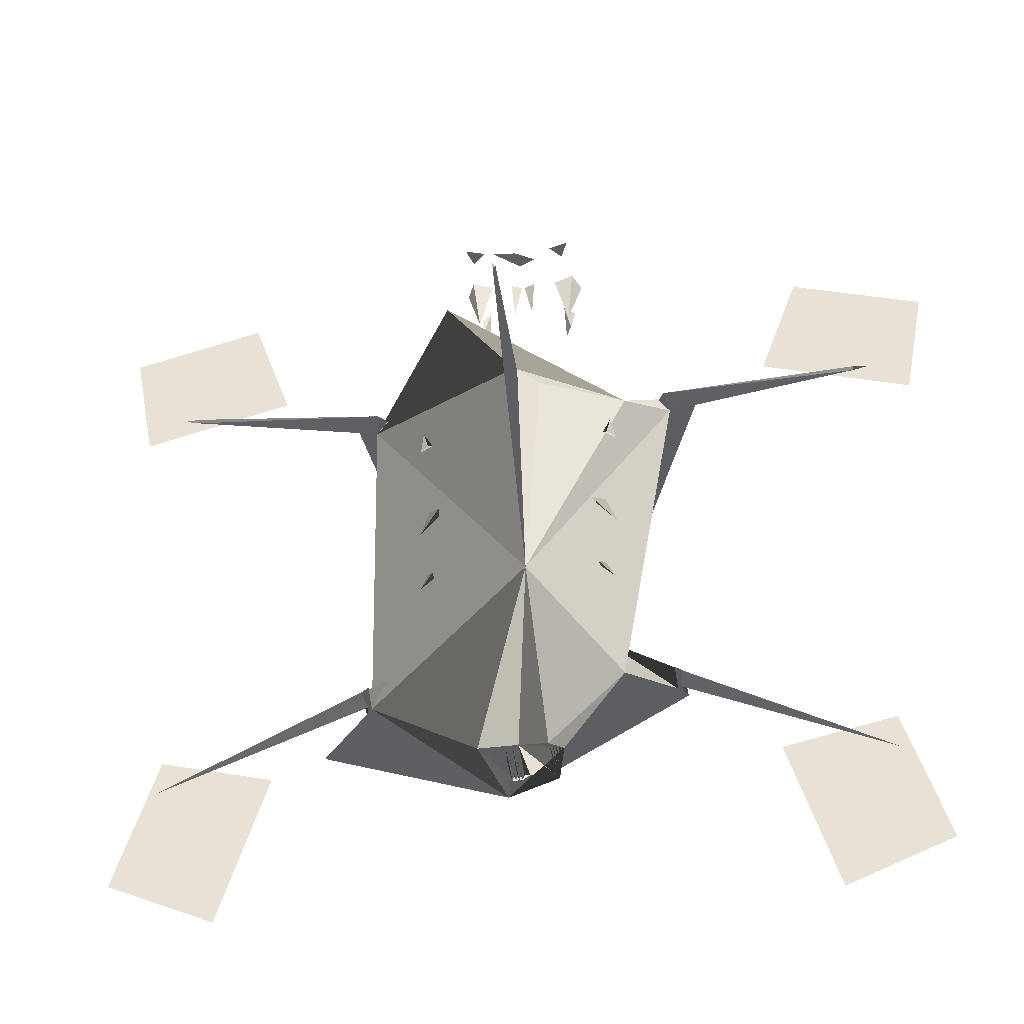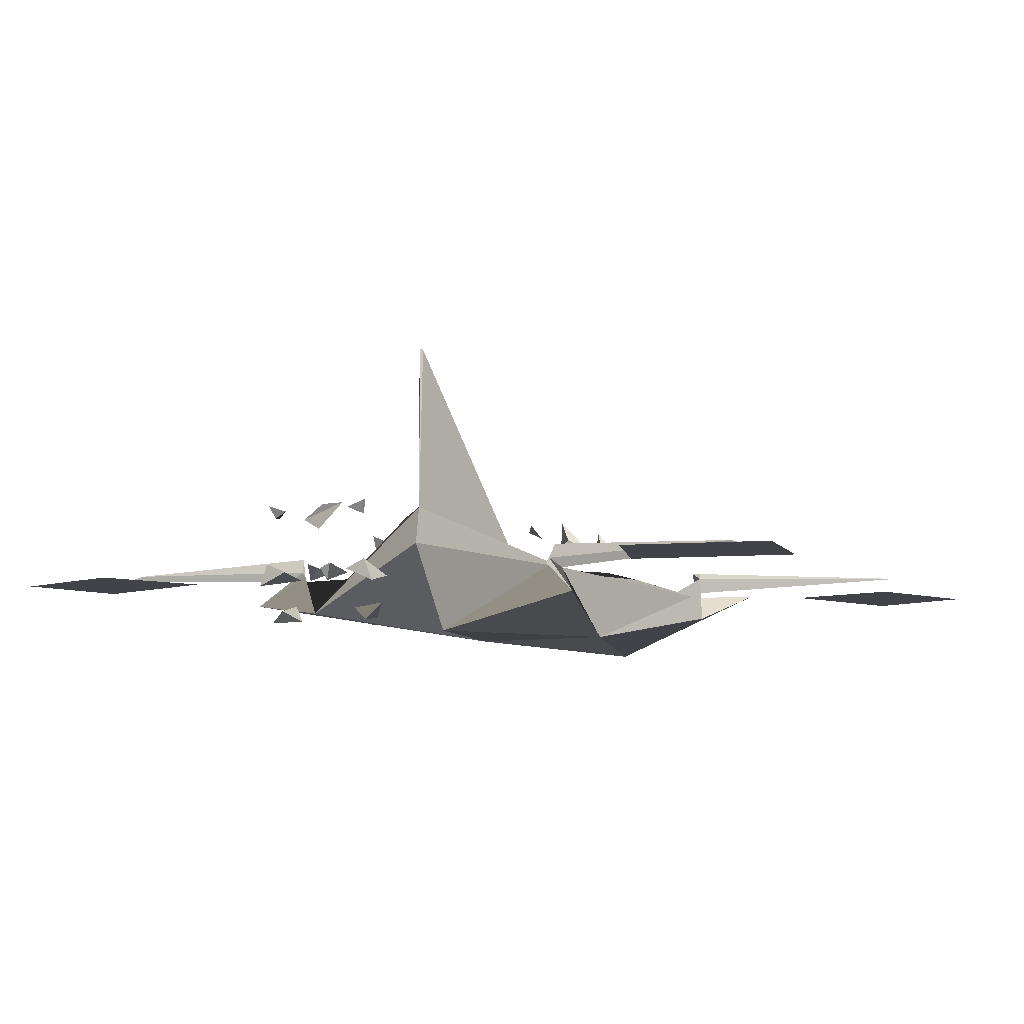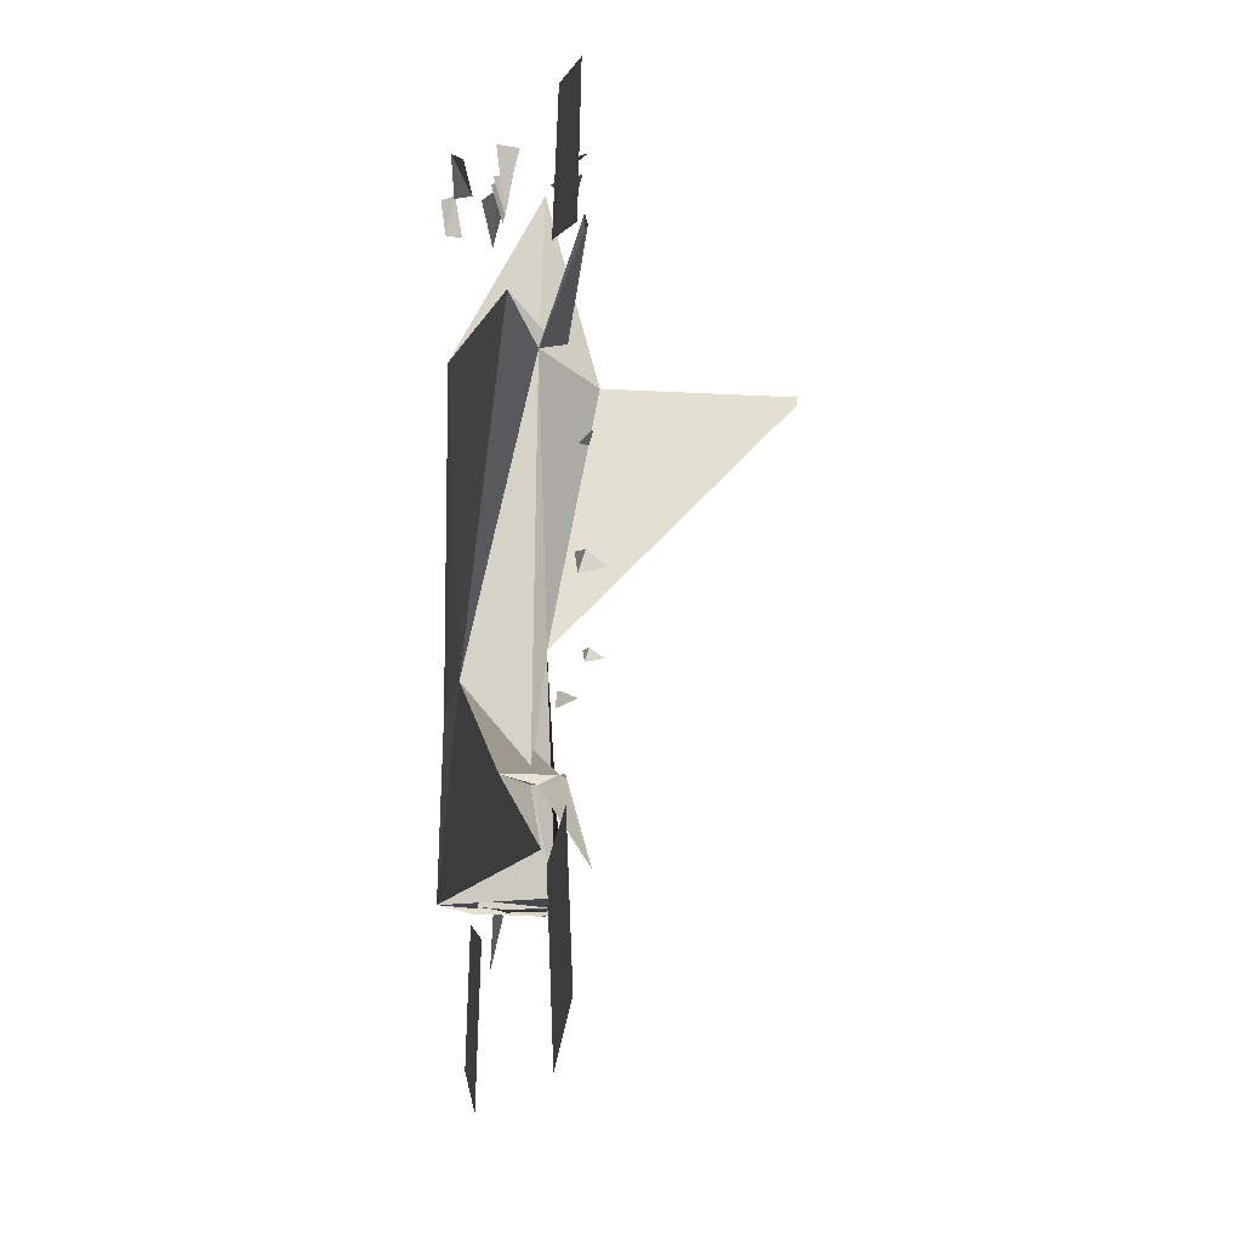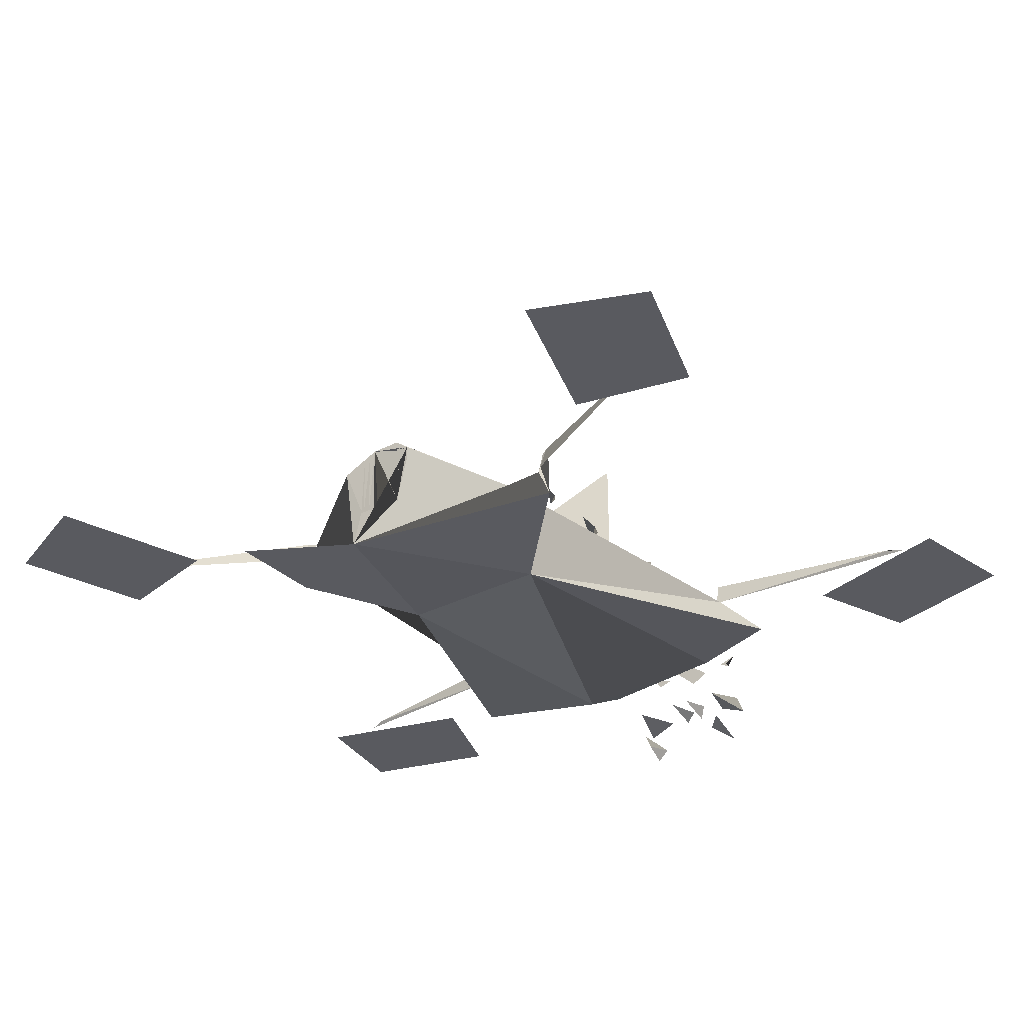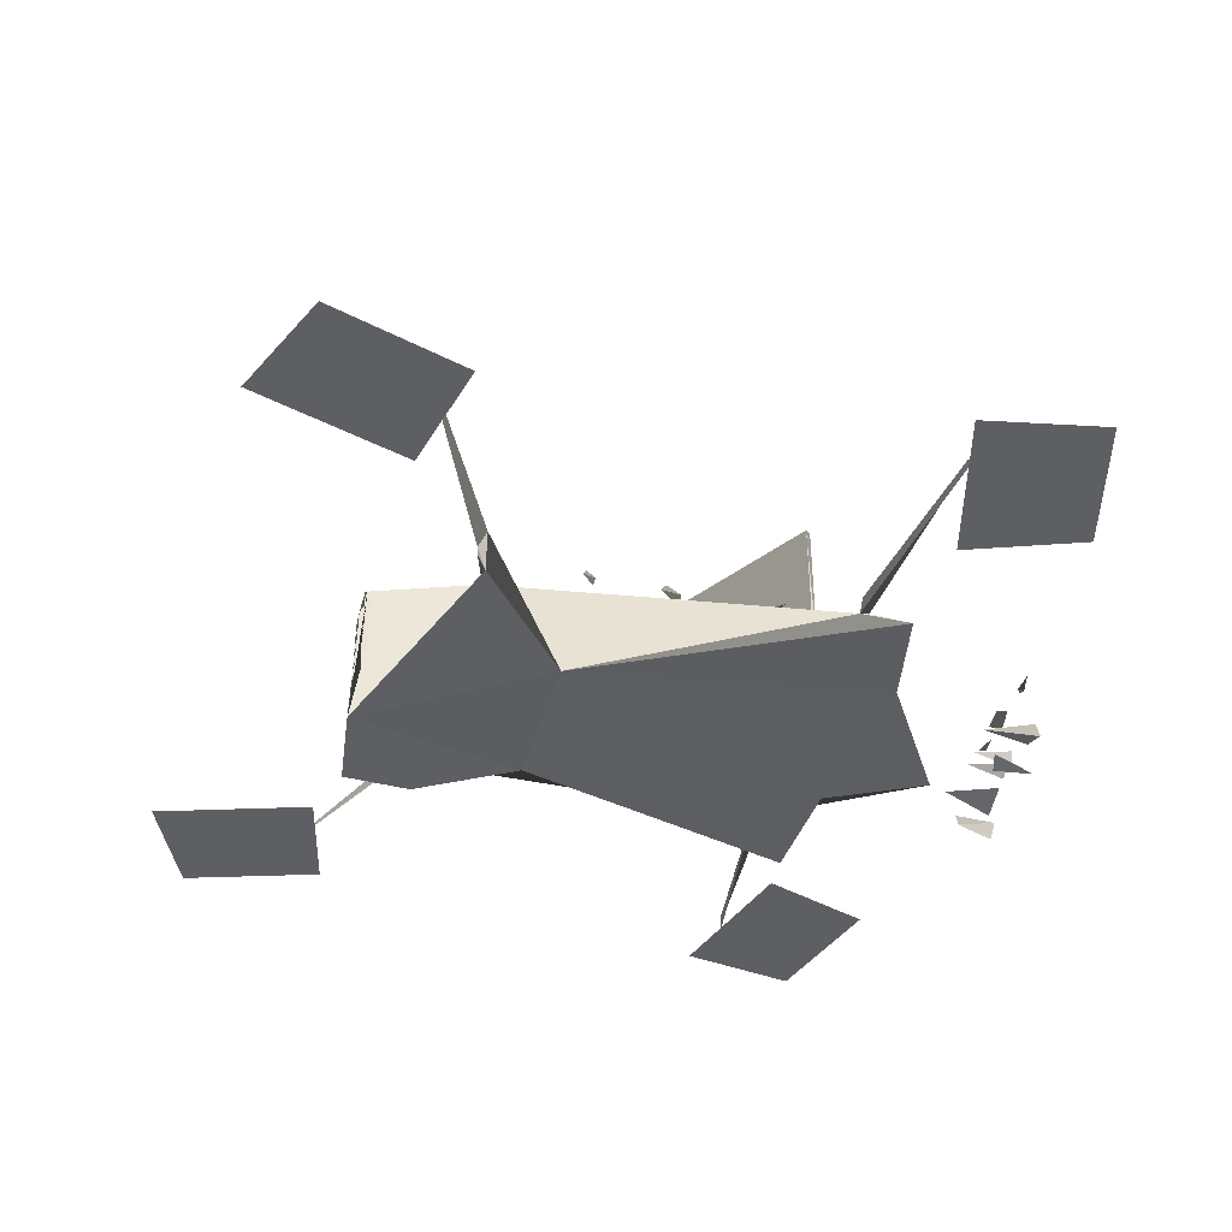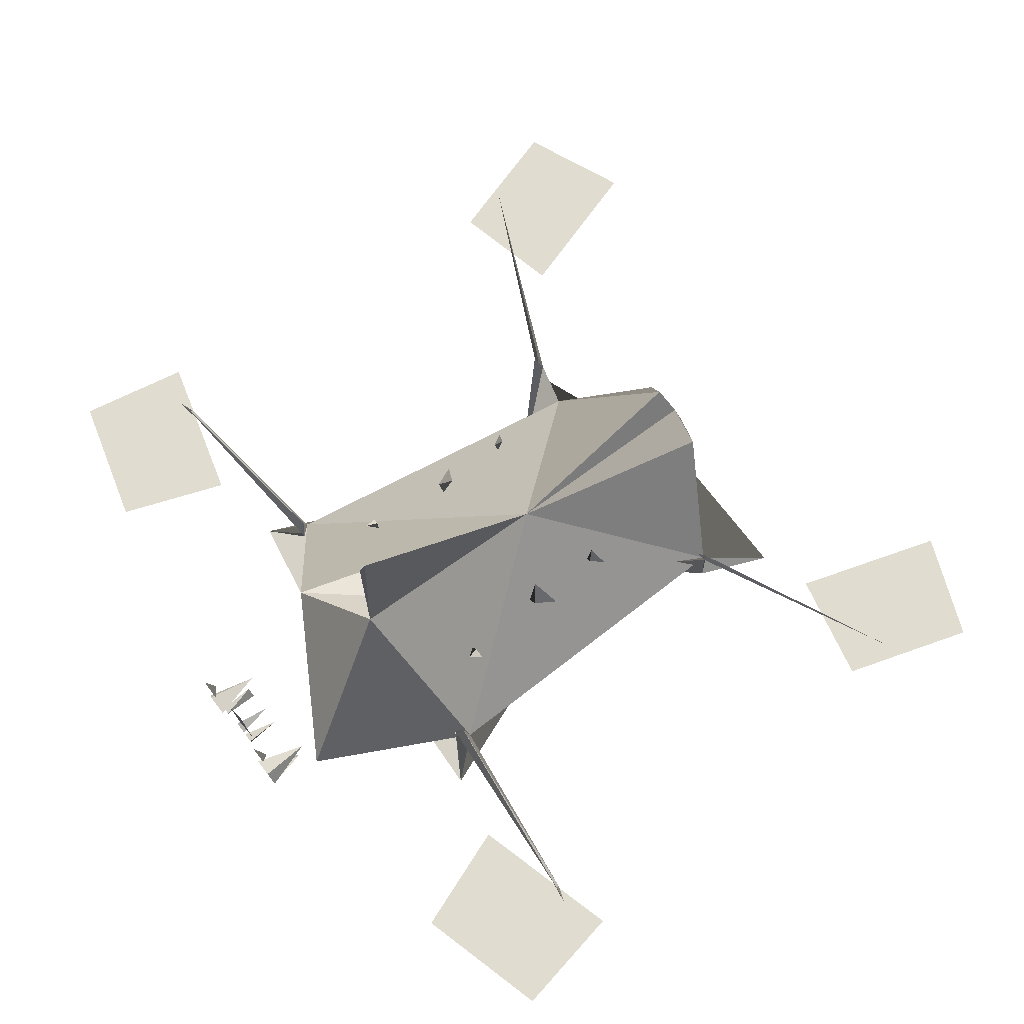
<metadata>
{"format":"obj","ext":"obj","renderer":"f3d","projection":"perspective","resolution":1024,"background":"white","views":[{"elev":-35.5,"azim":-172.5,"up":"+Z"},{"elev":-7.6,"azim":29.2,"up":"+Y"},{"elev":-12.6,"azim":81.9,"up":"+Z"},{"elev":-31.9,"azim":-143.8,"up":"+Y"},{"elev":-40.2,"azim":-104.9,"up":"+Y"},{"elev":69.5,"azim":52.7,"up":"+Y"}]}
</metadata>
<code>
v 0.08424 -0.2275 2.79
v 0.1137 -0.1737 3.109
v 0.08424 -0.3214 3.101
v 0.01319 -0.2152 3.107
v 0.4973 0.3424 3.154
v 0.4339 0.2322 3.08
v 0.3176 0.284 3.154
v 0.4325 0.2322 3.137
v -0.1632 0.209 3.095
v -0.01143 0.1213 3.095
v 0.2266 0.3356 3.095
v 0.01109 0.3356 3.08
v -0.4417 -0.5029 2.794
v -0.3707 -0.5674 3.107
v -0.4712 -0.6678 3.102
v -0.3874 -0.634 2.787
v 3.651 -0.1337 1.42
v 3.841 -0.1337 2.423
v 2.662 -0.1337 2.75
v 2.309 -0.1337 1.791
v 0.8998 0.2226 -0.1282
v 0.7251 0.2239 0.06973
v 0.6908 0.469 -0.02324
v 0.8014 0.292 0.06973
v -0.4973 0.3424 3.154
v -0.4325 0.2322 3.137
v -0.3176 0.284 3.154
v -0.4339 0.2322 3.08
v -3.579 -0.1337 -3.293
v -2.635 -0.1337 -3.682
v -3.207 -0.1337 -2.127
v -2.212 -0.1337 -2.356
v -0.4954 -0.1641 3.166
v -0.5712 -0.3469 3.157
v -0.4417 -0.2688 2.723
v -0.3122 -0.2398 3.162
v -0.01319 -0.2152 3.107
v -0.1137 -0.1737 3.109
v -0.08424 -0.3214 3.101
v -0.08424 -0.2275 2.79
v -0.8664 0.2774 -0.7553
v -0.7925 0.3188 -0.6356
v -0.7364 0.4379 -0.6955
v -0.7421 0.2789 -0.6436
v 0.8699 0.2774 -0.7553
v 0.7456 0.2789 -0.6436
v 0.7399 0.4379 -0.6955
v 0.7959 0.3188 -0.6356
v -0.8998 0.2226 -0.1282
v -0.8014 0.292 0.06973
v -0.6908 0.469 -0.02324
v -0.7251 0.2239 0.06973
v -3.841 -0.1337 2.423
v -2.662 -0.1337 2.75
v -3.651 -0.1337 1.42
v -2.309 -0.1337 1.791
v -0.6623 -0.5744 -0.872
v -0.2283 0.4261 1.366
v -0.2839 -0.3802 -2.382
v -0.3797 0.1378 -2.381
v -0.02594 -0.375 -2.337
v -0.2619 0.1727 -2.382
v -0.2914 0.164 -2.382
v -0.3208 0.1552 -2.382
v -0.3503 0.1465 -2.382
v -0.2469 0.1772 -2.338
v -0.2522 -0.3778 -2.337
v -0.2763 0.1684 -2.338
v -0.3058 0.1597 -2.338
v -0.3352 0.1509 -2.337
v -0.3646 0.1422 -2.337
v -0.2553 0.2391 -2.383
v -0.9526 -0.4681 1.775
v -1.352 -0.1461 -1.703
v -1.433 -0.3665 -1.649
v -1.417 0.03944 -1.641
v -1.343 0.08974 -1.624
v -1.411 0.0913 -1.67
v -1.377 -0.1001 -1.708
v -3.195 0.02868 -2.514
v -1.402 -0.1167 1.335
v -1.67 -0.3648 1.658
v -1.329 -0.03796 1.444
v -1.301 -0.07873 1.439
v -1.36 0.09148 1.387
v -3.14 -0.000486 1.595
v -3.143 -0.02024 1.567
v -3.286 -0.04138 1.616
v -0.05215 0.1203 -0.485
v -0.9022 -0.04607 -1.564
v 0 0.2391 -2.383
v 0.2046 -0.6745 -2.381
v 0.3646 0.1422 -2.337
v 0.04096 -0.3752 -2.382
v 0.071 -0.3753 -2.382
v 0.05436 0.1858 -2.383
v 0.101 -0.3753 -2.382
v 0.1311 -0.3754 -2.382
v 0.1138 0.1858 -2.383
v 0.02594 -0.375 -2.337
v 0.05598 -0.3751 -2.337
v 0.08601 -0.3752 -2.337
v 0.08407 0.1859 -2.338
v 0.1161 -0.3752 -2.337
v 0.1461 -0.3753 -2.337
v 0.1435 0.1859 -2.338
v 0.7259 0.000227 2.716
v 1.744 -0.1155 -2.192
v 1.433 -0.3665 -1.649
v 1.417 0.03944 -1.641
v 1.352 -0.1461 -1.703
v 1.343 0.08974 -1.624
v 1.411 0.0913 -1.67
v 1.377 -0.1001 -1.708
v 3.195 0.02868 -2.514
v 0.3018 -0.6553 1.558
v 1.402 -0.1167 1.335
v 1.67 -0.3648 1.658
v 1.36 0.09148 1.387
v 1.301 -0.07873 1.439
v 1.329 -0.03796 1.444
v 3.14 -0.000486 1.595
v 3.143 -0.02024 1.567
v 3.286 -0.04138 1.616
v 0.00294 0.499 1.502
v 0.6623 -0.5744 -0.872
v -0.02872 0.499 1.457
v -0.00294 1.988 1.439
v -0.02872 1.988 1.457
v 0.00294 1.988 1.502
v 0.4417 -0.2688 2.723
v 0.4954 -0.1641 3.166
v 0.5712 -0.3469 3.157
v 0.3122 -0.2398 3.162
v -0.9132 0.2234 0.811
v -0.8668 0.3383 0.9316
v -0.7937 0.28 0.8349
v -0.834 0.3107 0.8227
v 0.7936 0.28 0.8349
v 0.913 0.2234 0.811
v 0.8666 0.3383 0.9316
v 0.8338 0.3107 0.8227
v 0.4417 -0.5029 2.794
v 0.3874 -0.634 2.787
v 0.3707 -0.5674 3.107
v 0.4712 -0.6678 3.102
v 2.635 -0.1337 -3.682
v 3.579 -0.1337 -3.293
v 2.212 -0.1337 -2.356
v 3.207 -0.1337 -2.127
f 1 4 2
f 1 2 3
f 1 3 4
f 2 4 3
f 5 6 7
f 7 6 8
f 7 8 5
f 5 8 6
f 10 9 12
f 11 10 12
f 12 9 11
f 10 11 9
f 16 13 14
f 14 13 15
f 13 16 15
f 15 16 14
f 19 17 18
f 20 17 19
f 17 20 18
f 18 20 19
f 21 22 23
f 23 22 24
f 23 24 21
f 21 24 22
f 25 27 28
f 27 26 28
f 25 26 27
f 25 28 26
f 29 30 32
f 31 29 32
f 30 31 32
f 29 31 30
f 36 35 33
f 33 35 34
f 34 35 36
f 33 34 36
f 37 40 38
f 38 40 39
f 39 40 37
f 39 37 38
f 41 43 44
f 43 42 44
f 41 42 43
f 41 44 42
f 45 46 47
f 47 46 48
f 47 48 45
f 45 48 46
f 49 51 52
f 51 50 52
f 49 50 51
f 49 52 50
f 54 53 55
f 56 54 55
f 55 53 56
f 53 54 56
f 73 107 125
f 73 58 89
f 57 92 126
f 126 116 57
f 59 92 60
f 60 92 90
f 90 57 81
f 72 90 89
f 90 81 89
f 60 90 72
f 81 73 89
f 116 73 57
f 125 58 73
f 59 61 92
f 60 72 65
f 65 72 64
f 64 72 63
f 63 72 62
f 62 72 91
f 61 59 91
f 59 62 67
f 67 62 66
f 91 66 62
f 91 59 66
f 66 59 67
f 59 63 68
f 62 68 63
f 62 59 68
f 59 64 69
f 63 69 64
f 63 59 69
f 59 65 70
f 64 70 65
f 64 59 70
f 59 60 71
f 65 71 60
f 65 59 71
f 72 89 91
f 57 75 92
f 92 75 90
f 90 75 74
f 74 57 90
f 57 74 76
f 75 79 74
f 75 76 79
f 57 76 75
f 74 79 77
f 77 79 78
f 76 77 78
f 74 77 76
f 76 80 79
f 76 78 80
f 78 79 80
f 57 73 82
f 81 57 82
f 84 73 81
f 73 84 82
f 82 83 81
f 84 83 82
f 84 81 85
f 83 84 85
f 83 86 81
f 81 86 88
f 83 85 86
f 86 85 87
f 85 81 87
f 87 81 88
f 86 87 88
f 111 92 93
f 126 111 117
f 93 89 111
f 111 89 117
f 117 125 107
f 117 89 125
f 107 73 116
f 93 99 91
f 99 96 91
f 105 92 98
f 98 92 97
f 97 92 95
f 95 92 94
f 94 92 61
f 96 94 91
f 99 97 96
f 93 105 99
f 94 100 91
f 91 100 61
f 61 100 94
f 95 101 96
f 96 101 94
f 94 101 95
f 97 102 96
f 96 102 103
f 96 103 95
f 95 103 102
f 95 102 97
f 98 104 99
f 99 104 97
f 97 104 98
f 99 105 106
f 99 106 98
f 98 106 105
f 92 105 93
f 93 91 89
f 108 109 92
f 92 109 126
f 111 108 92
f 111 109 108
f 126 110 111
f 111 114 109
f 114 110 109
f 109 110 126
f 111 112 114
f 114 112 113
f 113 112 110
f 110 112 111
f 114 115 110
f 110 115 113
f 113 115 114
f 107 116 117
f 116 126 118
f 117 118 126
f 120 117 116
f 118 120 116
f 117 121 118
f 118 121 120
f 117 120 119
f 119 120 121
f 124 122 117
f 117 122 121
f 121 122 119
f 119 122 123
f 119 123 117
f 117 123 124
f 124 123 122
f 89 58 127
f 127 58 125
f 89 127 128
f 128 127 129
f 127 125 129
f 129 125 130
f 130 125 128
f 125 89 128
f 130 128 129
f 131 134 132
f 131 132 133
f 131 133 134
f 132 134 133
f 136 135 137
f 138 136 137
f 137 135 138
f 135 136 138
f 141 139 140
f 142 139 141
f 139 142 140
f 140 142 141
f 144 145 143
f 143 145 146
f 143 146 144
f 144 146 145
f 148 149 147
f 150 149 148
f 149 150 147
f 147 150 148

</code>
